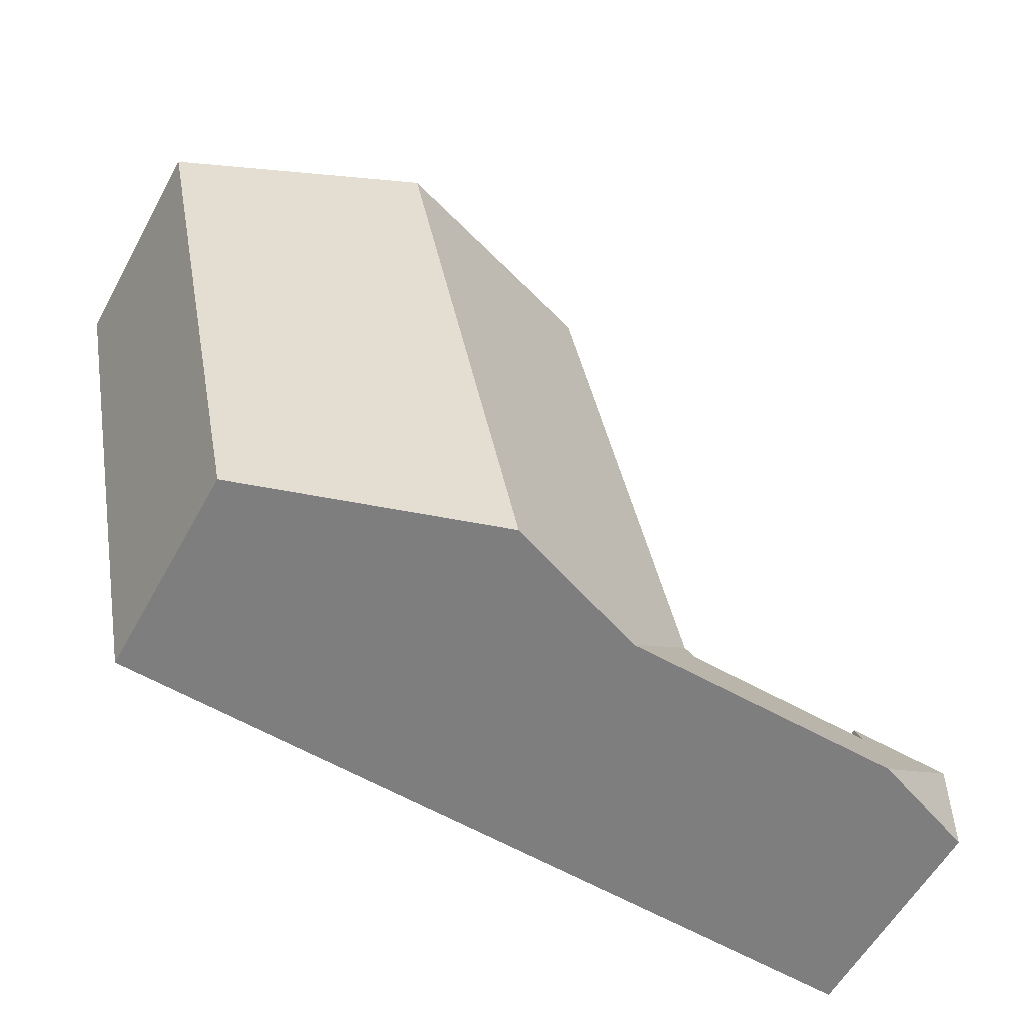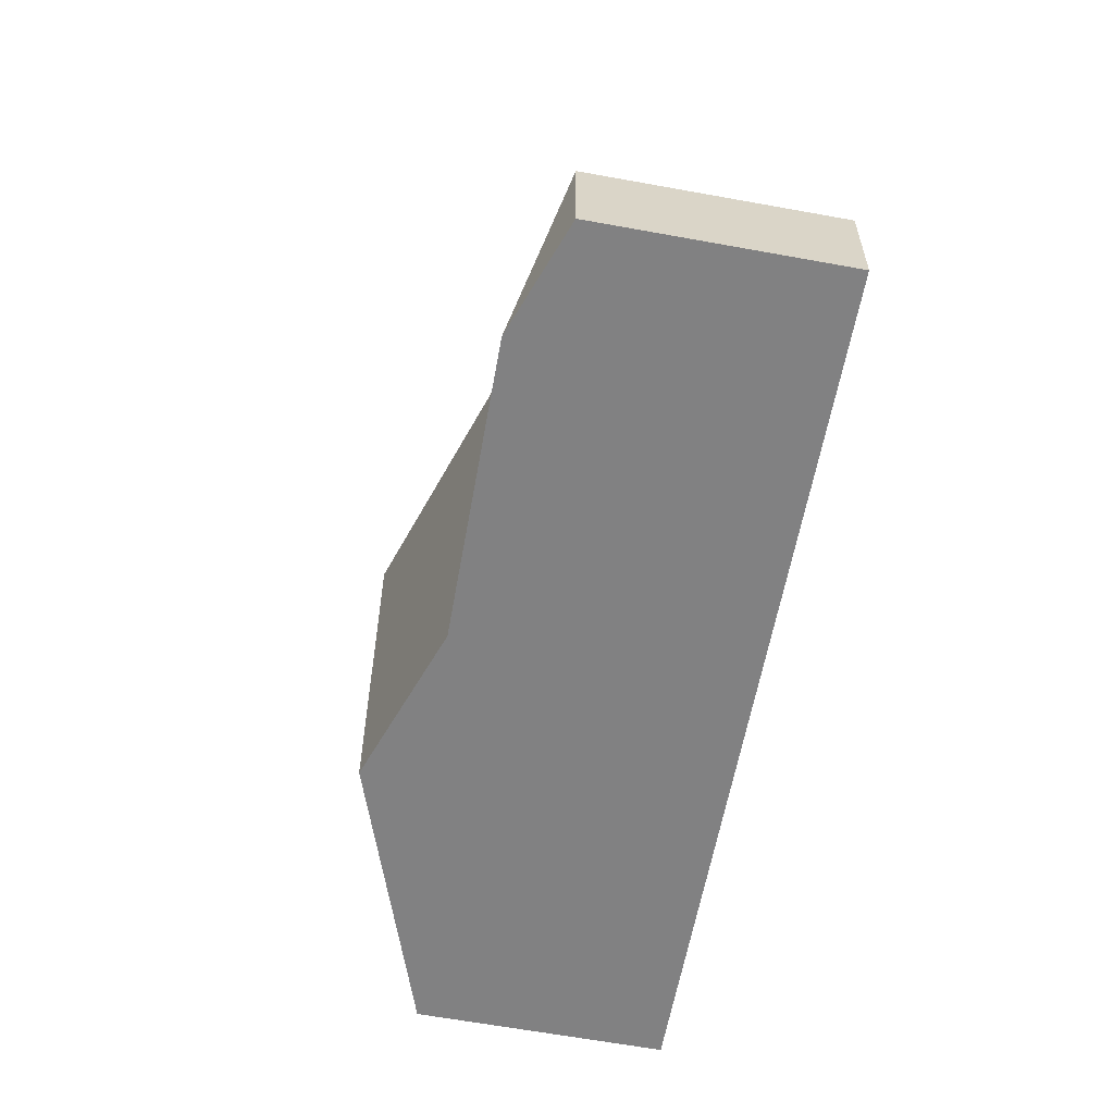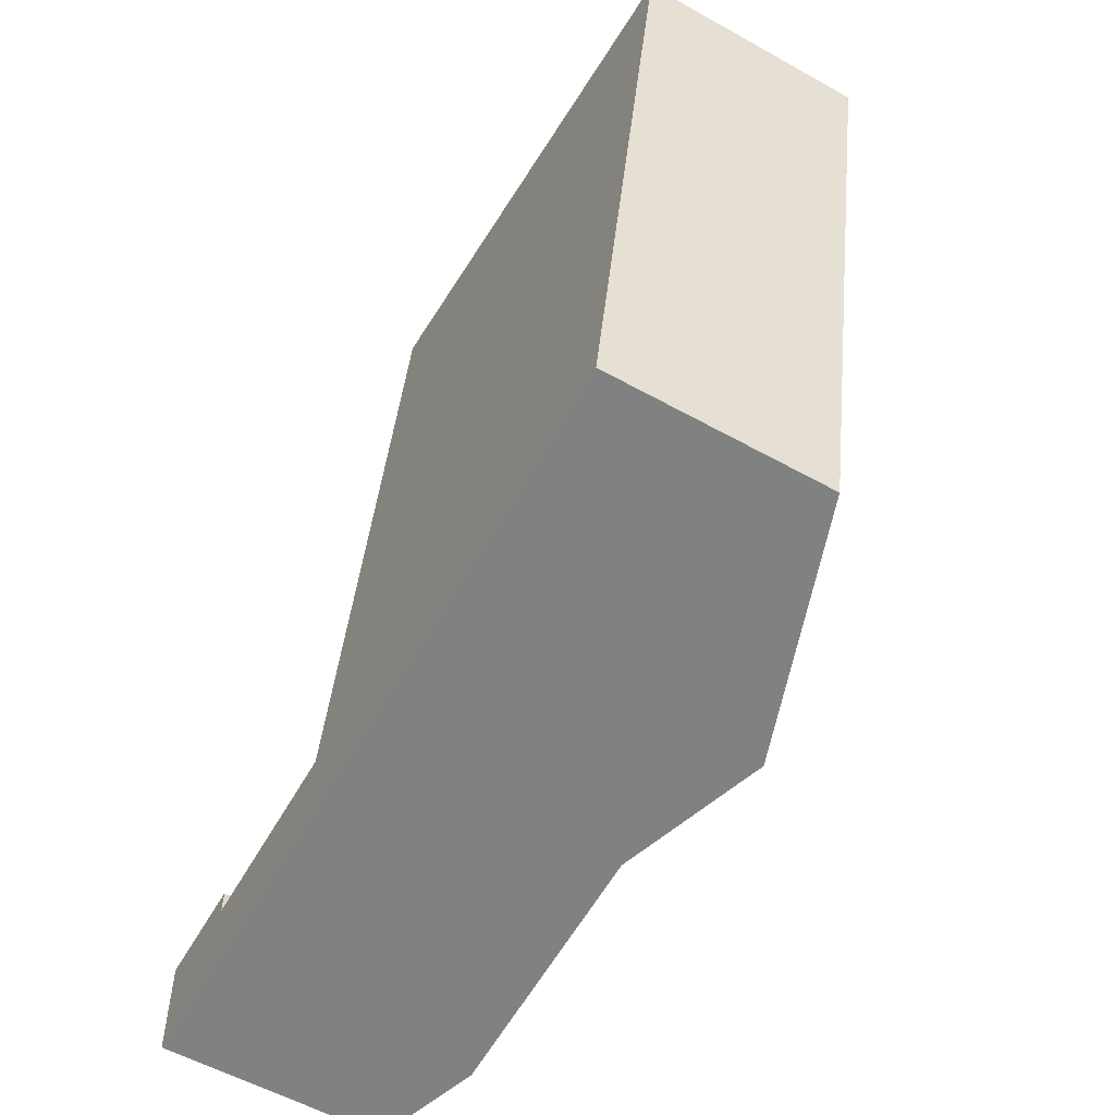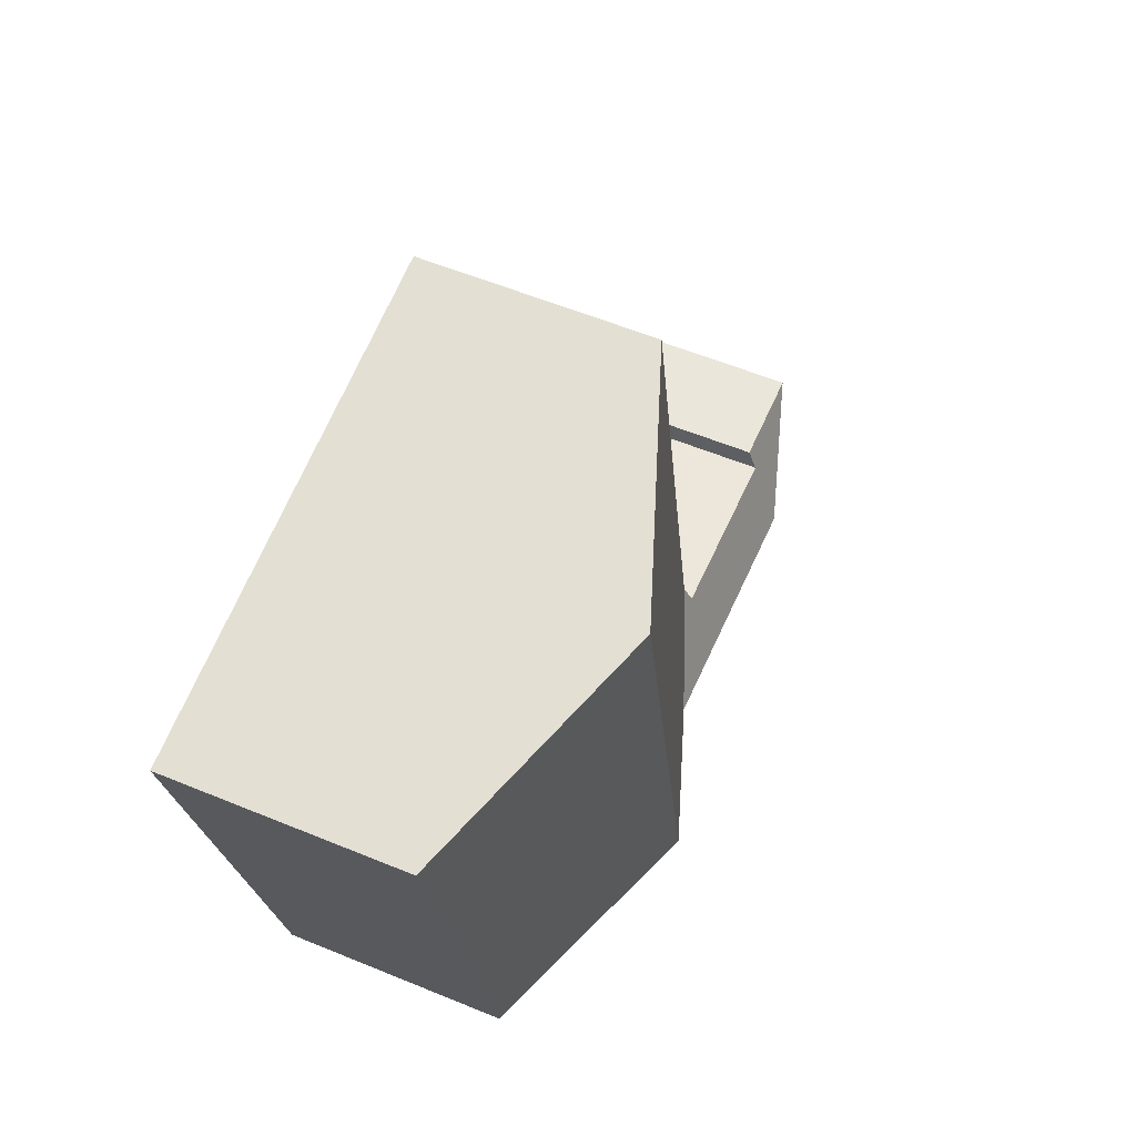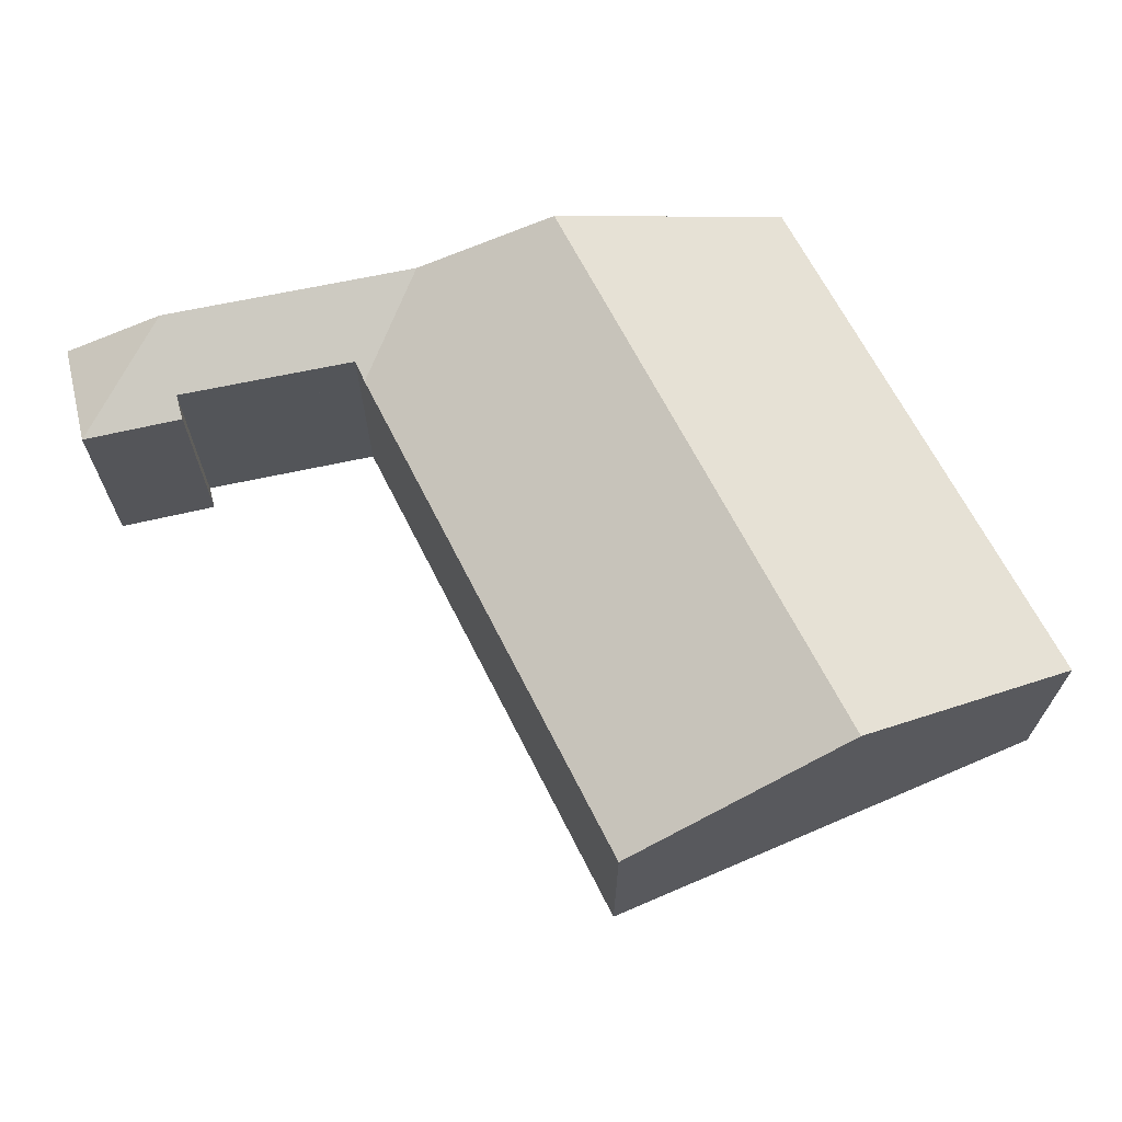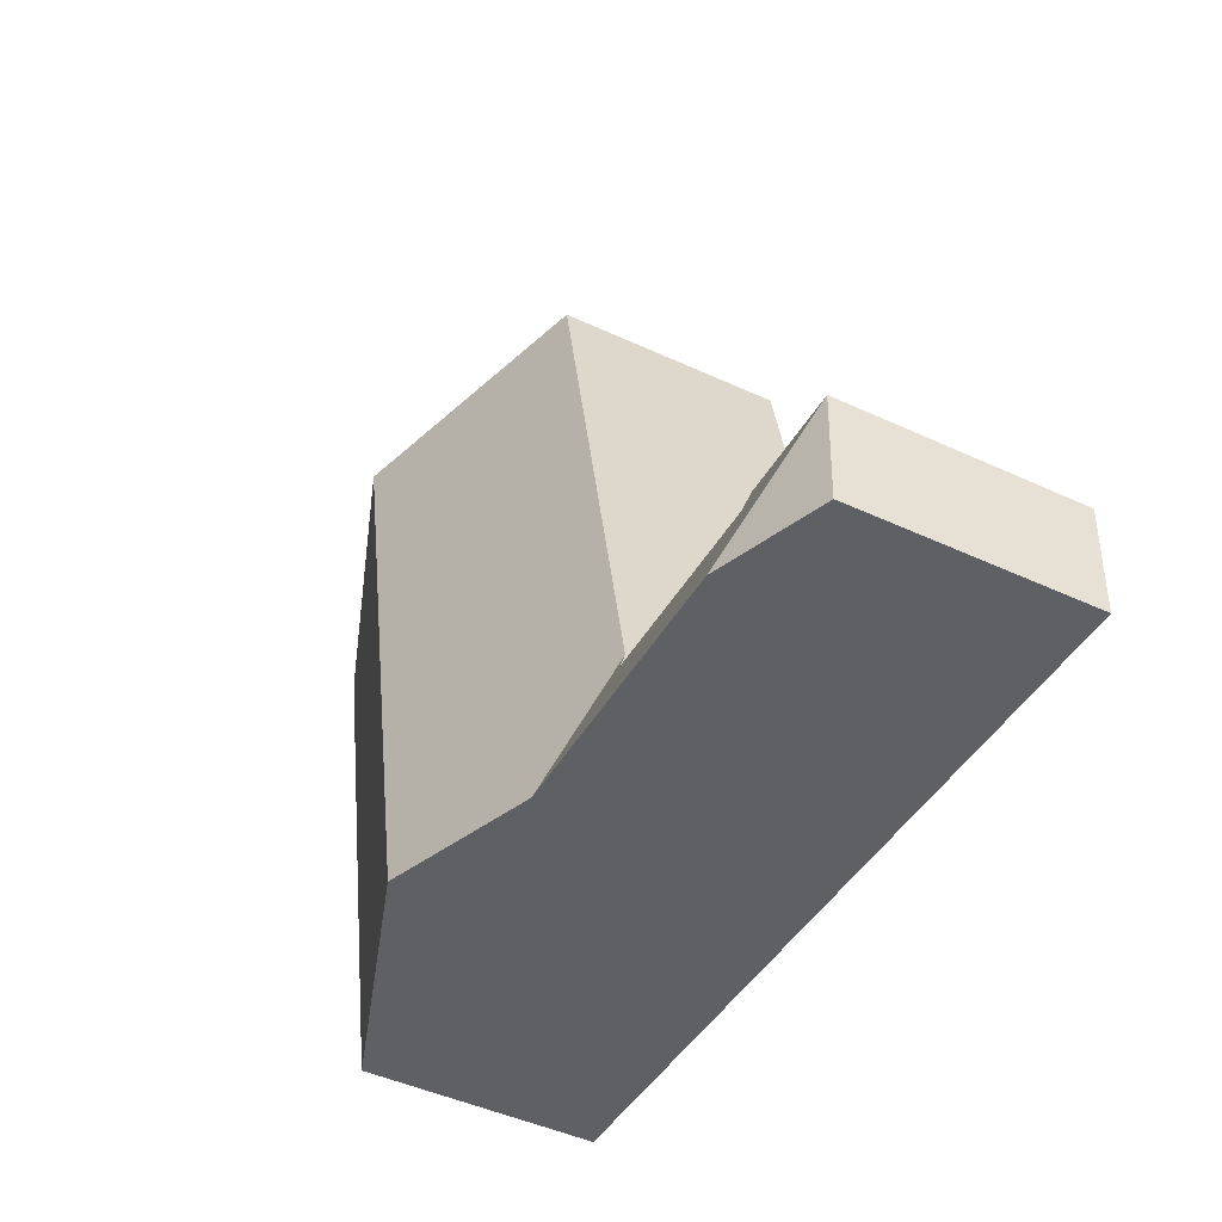
<metadata>
{"format":"obj","ext":"obj","renderer":"f3d","projection":"perspective","resolution":1024,"background":"white","views":[{"elev":-58.2,"azim":151.2,"up":"+Z"},{"elev":-63.7,"azim":-100.4,"up":"+Z"},{"elev":-57.3,"azim":60.0,"up":"+Z"},{"elev":58.3,"azim":113.0,"up":"+Z"},{"elev":67.4,"azim":-15.5,"up":"+Y"},{"elev":-46.7,"azim":-117.8,"up":"+Z"}]}
</metadata>
<code>
v -2.16 -0.06336 2.194
v -2.097 -0.05699 2.179
v -2.159 -0.05664 2.176
v -2.117 -0.0636 2.197
v -2.116 -0.06538 2.202
v -2.16 -0.06538 2.2
v -2.184 -0.06538 2.199
v -2.17 -0.06054 2.175
v -2.183 -0.06538 2.174
v -2.17 -0.117 2.175
v -2.183 -0.117 2.174
v -2.183 -0.06535 2.174
v -2.17 -0.06054 2.175
v -2.183 -0.117 2.174
v -2.183 -0.117 2.174
v -2.183 -0.06538 2.174
v -2.183 -0.06535 2.174
v -2.183 -0.117 2.174
v -2.184 -0.117 2.199
v -2.184 -0.06538 2.199
v -2.183 -0.06538 2.174
v -2.184 -0.06538 2.199
v -2.184 -0.117 2.199
v -2.16 -0.117 2.2
v -2.16 -0.06538 2.2
v -2.16 -0.06538 2.2
v -2.16 -0.117 2.2
v -2.16 -0.117 2.194
v -2.16 -0.06336 2.194
v -2.16 -0.117 2.194
v -2.117 -0.117 2.197
v -2.117 -0.0636 2.197
v -2.117 -0.0636 2.197
v -2.16 -0.06336 2.194
v -2.09 -0.117 2.332
v -2.09 -0.06539 2.332
v -2.117 -0.117 2.197
v -2.116 -0.06538 2.202
v -2.117 -0.0636 2.197
v -2.034 -0.04484 2.324
v -2.063 -0.04498 2.181
v -2.17 -0.06054 2.175
v -2.159 -0.05664 2.176
v -2.097 -0.05699 2.179
v -2.063 -0.04498 2.181
v -2.005 -0.06535 2.185
v -2.17 -0.117 2.175
v -2.005 -0.117 2.185
v -2.184 -0.117 2.199
v -2.183 -0.117 2.174
v -2.17 -0.117 2.175
v -2.16 -0.117 2.2
v -2.16 -0.117 2.194
v -2.117 -0.117 2.197
v -2.005 -0.117 2.185
v -2.09 -0.117 2.332
v -1.978 -0.117 2.317
v -1.978 -0.06538 2.317
v -2.034 -0.04484 2.324
v -2.09 -0.06539 2.332
v -2.09 -0.117 2.332
v -1.978 -0.117 2.317
v -2.005 -0.06535 2.185
v -1.978 -0.06538 2.317
v -1.978 -0.117 2.317
v -2.005 -0.117 2.185
f 1 2 3
f 2 1 4
f 5 2 4
f 6 1 7
f 7 1 3
f 7 3 8
f 7 8 9
f 10 11 12
f 10 12 13
f 14 15 16
f 14 16 17
f 18 19 20
f 18 20 21
f 22 23 24
f 22 24 25
f 26 27 28
f 26 28 29
f 30 31 32
f 30 32 33
f 30 33 34
f 35 36 37
f 37 36 38
f 37 38 39
f 40 41 2
f 40 2 5
f 40 5 36
f 42 43 44
f 44 45 46
f 42 44 46
f 47 42 46
f 47 46 48
f 49 50 51
f 52 49 51
f 53 52 51
f 54 53 51
f 54 51 55
f 56 54 55
f 57 56 55
f 58 59 60
f 58 60 61
f 58 61 62
f 40 58 46
f 40 46 41
f 63 64 65
f 63 65 66

</code>
